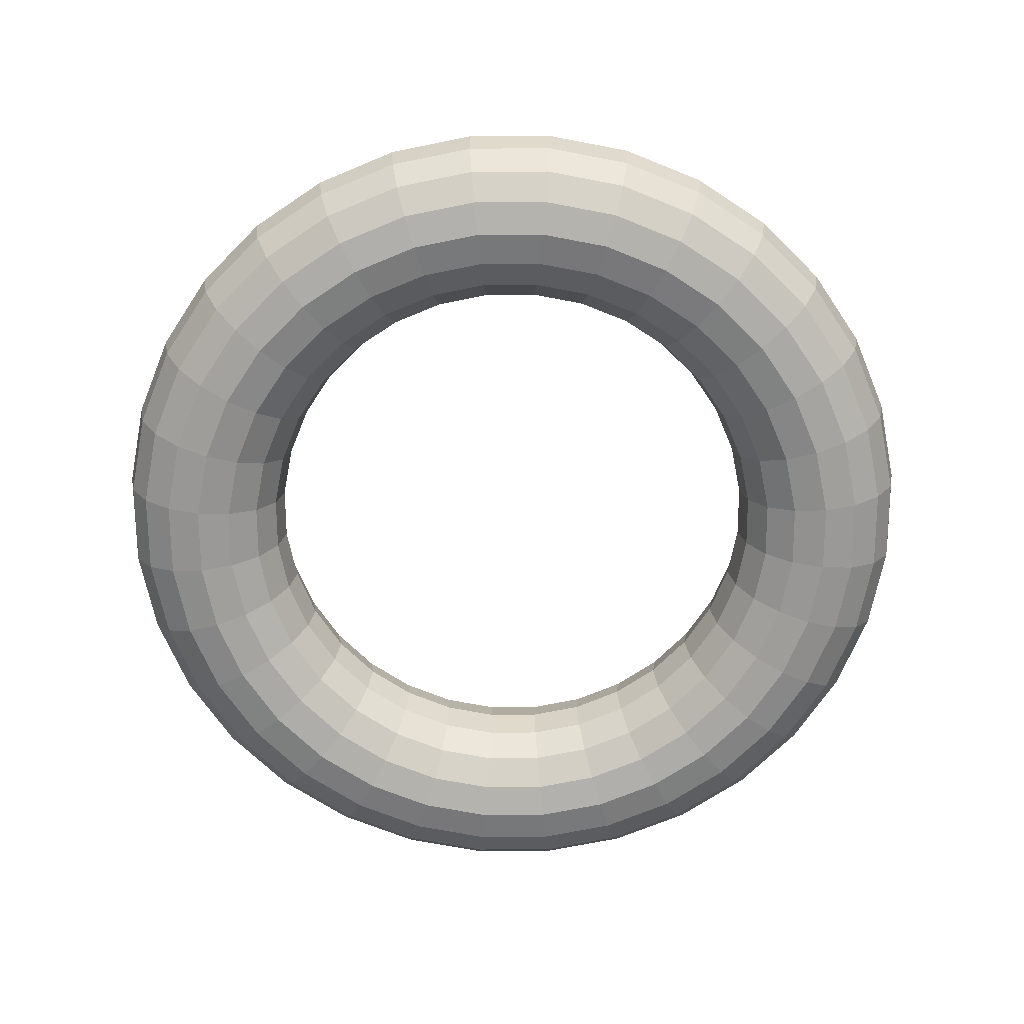
<metadata>
{"format":"obj","ext":"obj","renderer":"f3d","projection":"perspective","resolution":1024,"background":"white","views":[{"elev":-68.6,"azim":-95.3,"up":"+Y"}]}
</metadata>
<code>
o Torus
v 1.25 0 0
v 1.231 0.09567 0
v 1.177 0.1768 0
v 1.096 0.231 0
v 1 0.25 0
v 0.9043 0.231 0
v 0.8232 0.1768 0
v 0.769 0.09567 0
v 0.75 0 0
v 0.769 -0.09567 0
v 0.8232 -0.1768 0
v 0.9043 -0.231 0
v 1 -0.25 0
v 1.096 -0.231 0
v 1.177 -0.1768 0
v 1.231 -0.09567 0
v 1.226 0 -0.2439
v 1.207 0.09567 -0.2402
v 1.154 0.1768 -0.2296
v 1.075 0.231 -0.2138
v 0.9808 0.25 -0.1951
v 0.887 0.231 -0.1764
v 0.8074 0.1768 -0.1606
v 0.7543 0.09567 -0.15
v 0.7356 0 -0.1463
v 0.7543 -0.09567 -0.15
v 0.8074 -0.1768 -0.1606
v 0.887 -0.231 -0.1764
v 0.9808 -0.25 -0.1951
v 1.075 -0.231 -0.2138
v 1.154 -0.1768 -0.2296
v 1.207 -0.09567 -0.2402
v 1.155 0 -0.4784
v 1.137 0.09567 -0.4711
v 1.087 0.1768 -0.4503
v 1.012 0.231 -0.4193
v 0.9239 0.25 -0.3827
v 0.8355 0.231 -0.3461
v 0.7606 0.1768 -0.315
v 0.7105 0.09567 -0.2943
v 0.6929 0 -0.287
v 0.7105 -0.09567 -0.2943
v 0.7606 -0.1768 -0.315
v 0.8355 -0.231 -0.3461
v 0.9239 -0.25 -0.3827
v 1.012 -0.231 -0.4193
v 1.087 -0.1768 -0.4503
v 1.137 -0.09567 -0.4711
v 1.039 0 -0.6945
v 1.024 0.09567 -0.6839
v 0.9785 0.1768 -0.6538
v 0.911 0.231 -0.6087
v 0.8315 0.25 -0.5556
v 0.7519 0.231 -0.5024
v 0.6845 0.1768 -0.4574
v 0.6394 0.09567 -0.4273
v 0.6236 0 -0.4167
v 0.6394 -0.09567 -0.4273
v 0.6845 -0.1768 -0.4574
v 0.7519 -0.231 -0.5024
v 0.8315 -0.25 -0.5556
v 0.911 -0.231 -0.6087
v 0.9785 -0.1768 -0.6538
v 1.024 -0.09567 -0.6839
v 0.8839 0 -0.8839
v 0.8704 0.09567 -0.8704
v 0.8321 0.1768 -0.8321
v 0.7748 0.231 -0.7748
v 0.7071 0.25 -0.7071
v 0.6395 0.231 -0.6395
v 0.5821 0.1768 -0.5821
v 0.5438 0.09567 -0.5438
v 0.5303 0 -0.5303
v 0.5438 -0.09567 -0.5438
v 0.5821 -0.1768 -0.5821
v 0.6395 -0.231 -0.6395
v 0.7071 -0.25 -0.7071
v 0.7748 -0.231 -0.7748
v 0.8321 -0.1768 -0.8321
v 0.8704 -0.09567 -0.8704
v 0.6945 0 -1.039
v 0.6839 0.09567 -1.024
v 0.6538 0.1768 -0.9785
v 0.6087 0.231 -0.911
v 0.5556 0.25 -0.8315
v 0.5024 0.231 -0.7519
v 0.4574 0.1768 -0.6845
v 0.4273 0.09567 -0.6394
v 0.4167 0 -0.6236
v 0.4273 -0.09567 -0.6394
v 0.4574 -0.1768 -0.6845
v 0.5024 -0.231 -0.7519
v 0.5556 -0.25 -0.8315
v 0.6087 -0.231 -0.911
v 0.6538 -0.1768 -0.9785
v 0.6839 -0.09567 -1.024
v 0.4784 0 -1.155
v 0.4711 0.09567 -1.137
v 0.4503 0.1768 -1.087
v 0.4193 0.231 -1.012
v 0.3827 0.25 -0.9239
v 0.3461 0.231 -0.8355
v 0.315 0.1768 -0.7606
v 0.2943 0.09567 -0.7105
v 0.287 0 -0.6929
v 0.2943 -0.09567 -0.7105
v 0.315 -0.1768 -0.7606
v 0.3461 -0.231 -0.8355
v 0.3827 -0.25 -0.9239
v 0.4193 -0.231 -1.012
v 0.4503 -0.1768 -1.087
v 0.4711 -0.09567 -1.137
v 0.2439 0 -1.226
v 0.2402 0.09567 -1.207
v 0.2296 0.1768 -1.154
v 0.2138 0.231 -1.075
v 0.1951 0.25 -0.9808
v 0.1764 0.231 -0.887
v 0.1606 0.1768 -0.8074
v 0.15 0.09567 -0.7543
v 0.1463 0 -0.7356
v 0.15 -0.09567 -0.7543
v 0.1606 -0.1768 -0.8074
v 0.1764 -0.231 -0.887
v 0.1951 -0.25 -0.9808
v 0.2138 -0.231 -1.075
v 0.2296 -0.1768 -1.154
v 0.2402 -0.09567 -1.207
v 0 0 -1.25
v 0 0.09567 -1.231
v 0 0.1768 -1.177
v 0 0.231 -1.096
v 0 0.25 -1
v 0 0.231 -0.9043
v 0 0.1768 -0.8232
v 0 0.09567 -0.769
v 0 0 -0.75
v 0 -0.09567 -0.769
v 0 -0.1768 -0.8232
v 0 -0.231 -0.9043
v 0 -0.25 -1
v 0 -0.231 -1.096
v 0 -0.1768 -1.177
v 0 -0.09567 -1.231
v -0.2439 0 -1.226
v -0.2402 0.09567 -1.207
v -0.2296 0.1768 -1.154
v -0.2138 0.231 -1.075
v -0.1951 0.25 -0.9808
v -0.1764 0.231 -0.887
v -0.1606 0.1768 -0.8074
v -0.15 0.09567 -0.7543
v -0.1463 0 -0.7356
v -0.15 -0.09567 -0.7543
v -0.1606 -0.1768 -0.8074
v -0.1764 -0.231 -0.887
v -0.1951 -0.25 -0.9808
v -0.2138 -0.231 -1.075
v -0.2296 -0.1768 -1.154
v -0.2402 -0.09567 -1.207
v -0.4784 0 -1.155
v -0.4711 0.09567 -1.137
v -0.4503 0.1768 -1.087
v -0.4193 0.231 -1.012
v -0.3827 0.25 -0.9239
v -0.3461 0.231 -0.8355
v -0.315 0.1768 -0.7606
v -0.2943 0.09567 -0.7105
v -0.287 0 -0.6929
v -0.2943 -0.09567 -0.7105
v -0.315 -0.1768 -0.7606
v -0.3461 -0.231 -0.8355
v -0.3827 -0.25 -0.9239
v -0.4193 -0.231 -1.012
v -0.4503 -0.1768 -1.087
v -0.4711 -0.09567 -1.137
v -0.6945 0 -1.039
v -0.6839 0.09567 -1.024
v -0.6538 0.1768 -0.9785
v -0.6087 0.231 -0.911
v -0.5556 0.25 -0.8315
v -0.5024 0.231 -0.7519
v -0.4574 0.1768 -0.6845
v -0.4273 0.09567 -0.6394
v -0.4167 0 -0.6236
v -0.4273 -0.09567 -0.6394
v -0.4574 -0.1768 -0.6845
v -0.5024 -0.231 -0.7519
v -0.5556 -0.25 -0.8315
v -0.6087 -0.231 -0.911
v -0.6538 -0.1768 -0.9785
v -0.6839 -0.09567 -1.024
v -0.8839 0 -0.8839
v -0.8704 0.09567 -0.8704
v -0.8321 0.1768 -0.8321
v -0.7748 0.231 -0.7748
v -0.7071 0.25 -0.7071
v -0.6395 0.231 -0.6395
v -0.5821 0.1768 -0.5821
v -0.5438 0.09567 -0.5438
v -0.5303 0 -0.5303
v -0.5438 -0.09567 -0.5438
v -0.5821 -0.1768 -0.5821
v -0.6395 -0.231 -0.6395
v -0.7071 -0.25 -0.7071
v -0.7748 -0.231 -0.7748
v -0.8321 -0.1768 -0.8321
v -0.8704 -0.09567 -0.8704
v -1.039 0 -0.6945
v -1.024 0.09567 -0.6839
v -0.9785 0.1768 -0.6538
v -0.911 0.231 -0.6087
v -0.8315 0.25 -0.5556
v -0.7519 0.231 -0.5024
v -0.6845 0.1768 -0.4574
v -0.6394 0.09567 -0.4273
v -0.6236 0 -0.4167
v -0.6394 -0.09567 -0.4273
v -0.6845 -0.1768 -0.4574
v -0.7519 -0.231 -0.5024
v -0.8315 -0.25 -0.5556
v -0.911 -0.231 -0.6087
v -0.9785 -0.1768 -0.6538
v -1.024 -0.09567 -0.6839
v -1.155 0 -0.4784
v -1.137 0.09567 -0.4711
v -1.087 0.1768 -0.4503
v -1.012 0.231 -0.4193
v -0.9239 0.25 -0.3827
v -0.8355 0.231 -0.3461
v -0.7606 0.1768 -0.315
v -0.7105 0.09567 -0.2943
v -0.6929 0 -0.287
v -0.7105 -0.09567 -0.2943
v -0.7606 -0.1768 -0.315
v -0.8355 -0.231 -0.3461
v -0.9239 -0.25 -0.3827
v -1.012 -0.231 -0.4193
v -1.087 -0.1768 -0.4503
v -1.137 -0.09567 -0.4711
v -1.226 0 -0.2439
v -1.207 0.09567 -0.2402
v -1.154 0.1768 -0.2296
v -1.075 0.231 -0.2138
v -0.9808 0.25 -0.1951
v -0.887 0.231 -0.1764
v -0.8074 0.1768 -0.1606
v -0.7543 0.09567 -0.15
v -0.7356 0 -0.1463
v -0.7543 -0.09567 -0.15
v -0.8074 -0.1768 -0.1606
v -0.887 -0.231 -0.1764
v -0.9808 -0.25 -0.1951
v -1.075 -0.231 -0.2138
v -1.154 -0.1768 -0.2296
v -1.207 -0.09567 -0.2402
v -1.25 0 -0
v -1.231 0.09567 -0
v -1.177 0.1768 -0
v -1.096 0.231 -0
v -1 0.25 -0
v -0.9043 0.231 -0
v -0.8232 0.1768 -0
v -0.769 0.09567 -0
v -0.75 0 -0
v -0.769 -0.09567 -0
v -0.8232 -0.1768 -0
v -0.9043 -0.231 -0
v -1 -0.25 -0
v -1.096 -0.231 -0
v -1.177 -0.1768 -0
v -1.231 -0.09567 -0
v -1.226 0 0.2439
v -1.207 0.09567 0.2402
v -1.154 0.1768 0.2296
v -1.075 0.231 0.2138
v -0.9808 0.25 0.1951
v -0.887 0.231 0.1764
v -0.8074 0.1768 0.1606
v -0.7543 0.09567 0.15
v -0.7356 0 0.1463
v -0.7543 -0.09567 0.15
v -0.8074 -0.1768 0.1606
v -0.887 -0.231 0.1764
v -0.9808 -0.25 0.1951
v -1.075 -0.231 0.2138
v -1.154 -0.1768 0.2296
v -1.207 -0.09567 0.2402
v -1.155 0 0.4784
v -1.137 0.09567 0.4711
v -1.087 0.1768 0.4503
v -1.012 0.231 0.4193
v -0.9239 0.25 0.3827
v -0.8355 0.231 0.3461
v -0.7606 0.1768 0.315
v -0.7105 0.09567 0.2943
v -0.6929 0 0.287
v -0.7105 -0.09567 0.2943
v -0.7606 -0.1768 0.315
v -0.8355 -0.231 0.3461
v -0.9239 -0.25 0.3827
v -1.012 -0.231 0.4193
v -1.087 -0.1768 0.4503
v -1.137 -0.09567 0.4711
v -1.039 0 0.6945
v -1.024 0.09567 0.6839
v -0.9785 0.1768 0.6538
v -0.911 0.231 0.6087
v -0.8315 0.25 0.5556
v -0.7519 0.231 0.5024
v -0.6845 0.1768 0.4574
v -0.6394 0.09567 0.4273
v -0.6236 0 0.4167
v -0.6394 -0.09567 0.4273
v -0.6845 -0.1768 0.4574
v -0.7519 -0.231 0.5024
v -0.8315 -0.25 0.5556
v -0.911 -0.231 0.6087
v -0.9785 -0.1768 0.6538
v -1.024 -0.09567 0.6839
v -0.8839 0 0.8839
v -0.8704 0.09567 0.8704
v -0.8321 0.1768 0.8321
v -0.7748 0.231 0.7748
v -0.7071 0.25 0.7071
v -0.6395 0.231 0.6395
v -0.5821 0.1768 0.5821
v -0.5438 0.09567 0.5438
v -0.5303 0 0.5303
v -0.5438 -0.09567 0.5438
v -0.5821 -0.1768 0.5821
v -0.6395 -0.231 0.6395
v -0.7071 -0.25 0.7071
v -0.7748 -0.231 0.7748
v -0.8321 -0.1768 0.8321
v -0.8704 -0.09567 0.8704
v -0.6945 0 1.039
v -0.6839 0.09567 1.024
v -0.6538 0.1768 0.9785
v -0.6087 0.231 0.911
v -0.5556 0.25 0.8315
v -0.5024 0.231 0.7519
v -0.4574 0.1768 0.6845
v -0.4273 0.09567 0.6394
v -0.4167 0 0.6236
v -0.4273 -0.09567 0.6394
v -0.4574 -0.1768 0.6845
v -0.5024 -0.231 0.7519
v -0.5556 -0.25 0.8315
v -0.6087 -0.231 0.911
v -0.6538 -0.1768 0.9785
v -0.6839 -0.09567 1.024
v -0.4784 0 1.155
v -0.4711 0.09567 1.137
v -0.4503 0.1768 1.087
v -0.4193 0.231 1.012
v -0.3827 0.25 0.9239
v -0.3461 0.231 0.8355
v -0.315 0.1768 0.7606
v -0.2943 0.09567 0.7105
v -0.287 0 0.6929
v -0.2943 -0.09567 0.7105
v -0.315 -0.1768 0.7606
v -0.3461 -0.231 0.8355
v -0.3827 -0.25 0.9239
v -0.4193 -0.231 1.012
v -0.4503 -0.1768 1.087
v -0.4711 -0.09567 1.137
v -0.2439 0 1.226
v -0.2402 0.09567 1.207
v -0.2296 0.1768 1.154
v -0.2138 0.231 1.075
v -0.1951 0.25 0.9808
v -0.1764 0.231 0.887
v -0.1606 0.1768 0.8074
v -0.15 0.09567 0.7543
v -0.1463 0 0.7356
v -0.15 -0.09567 0.7543
v -0.1606 -0.1768 0.8074
v -0.1764 -0.231 0.887
v -0.1951 -0.25 0.9808
v -0.2138 -0.231 1.075
v -0.2296 -0.1768 1.154
v -0.2402 -0.09567 1.207
v 0 0 1.25
v 0 0.09567 1.231
v 0 0.1768 1.177
v 0 0.231 1.096
v 0 0.25 1
v 0 0.231 0.9043
v 0 0.1768 0.8232
v 0 0.09567 0.769
v 0 0 0.75
v 0 -0.09567 0.769
v 0 -0.1768 0.8232
v 0 -0.231 0.9043
v 0 -0.25 1
v 0 -0.231 1.096
v 0 -0.1768 1.177
v 0 -0.09567 1.231
v 0.2439 0 1.226
v 0.2402 0.09567 1.207
v 0.2296 0.1768 1.154
v 0.2138 0.231 1.075
v 0.1951 0.25 0.9808
v 0.1764 0.231 0.887
v 0.1606 0.1768 0.8074
v 0.15 0.09567 0.7543
v 0.1463 0 0.7356
v 0.15 -0.09567 0.7543
v 0.1606 -0.1768 0.8074
v 0.1764 -0.231 0.887
v 0.1951 -0.25 0.9808
v 0.2138 -0.231 1.075
v 0.2296 -0.1768 1.154
v 0.2402 -0.09567 1.207
v 0.4784 0 1.155
v 0.4711 0.09567 1.137
v 0.4503 0.1768 1.087
v 0.4193 0.231 1.012
v 0.3827 0.25 0.9239
v 0.3461 0.231 0.8355
v 0.315 0.1768 0.7606
v 0.2943 0.09567 0.7105
v 0.287 0 0.6929
v 0.2943 -0.09567 0.7105
v 0.315 -0.1768 0.7606
v 0.3461 -0.231 0.8355
v 0.3827 -0.25 0.9239
v 0.4193 -0.231 1.012
v 0.4503 -0.1768 1.087
v 0.4711 -0.09567 1.137
v 0.6945 0 1.039
v 0.6839 0.09567 1.024
v 0.6538 0.1768 0.9785
v 0.6087 0.231 0.911
v 0.5556 0.25 0.8315
v 0.5024 0.231 0.7519
v 0.4574 0.1768 0.6845
v 0.4273 0.09567 0.6394
v 0.4167 0 0.6236
v 0.4273 -0.09567 0.6394
v 0.4574 -0.1768 0.6845
v 0.5024 -0.231 0.7519
v 0.5556 -0.25 0.8315
v 0.6087 -0.231 0.911
v 0.6538 -0.1768 0.9785
v 0.6839 -0.09567 1.024
v 0.8839 0 0.8839
v 0.8704 0.09567 0.8704
v 0.8321 0.1768 0.8321
v 0.7748 0.231 0.7748
v 0.7071 0.25 0.7071
v 0.6395 0.231 0.6395
v 0.5821 0.1768 0.5821
v 0.5438 0.09567 0.5438
v 0.5303 0 0.5303
v 0.5438 -0.09567 0.5438
v 0.5821 -0.1768 0.5821
v 0.6395 -0.231 0.6395
v 0.7071 -0.25 0.7071
v 0.7748 -0.231 0.7748
v 0.8321 -0.1768 0.8321
v 0.8704 -0.09567 0.8704
v 1.039 0 0.6945
v 1.024 0.09567 0.6839
v 0.9785 0.1768 0.6538
v 0.911 0.231 0.6087
v 0.8315 0.25 0.5556
v 0.7519 0.231 0.5024
v 0.6845 0.1768 0.4574
v 0.6394 0.09567 0.4273
v 0.6236 0 0.4167
v 0.6394 -0.09567 0.4273
v 0.6845 -0.1768 0.4574
v 0.7519 -0.231 0.5024
v 0.8315 -0.25 0.5556
v 0.911 -0.231 0.6087
v 0.9785 -0.1768 0.6538
v 1.024 -0.09567 0.6839
v 1.155 0 0.4784
v 1.137 0.09567 0.4711
v 1.087 0.1768 0.4503
v 1.012 0.231 0.4193
v 0.9239 0.25 0.3827
v 0.8355 0.231 0.3461
v 0.7606 0.1768 0.315
v 0.7105 0.09567 0.2943
v 0.6929 0 0.287
v 0.7105 -0.09567 0.2943
v 0.7606 -0.1768 0.315
v 0.8355 -0.231 0.3461
v 0.9239 -0.25 0.3827
v 1.012 -0.231 0.4193
v 1.087 -0.1768 0.4503
v 1.137 -0.09567 0.4711
v 1.226 0 0.2439
v 1.207 0.09567 0.2402
v 1.154 0.1768 0.2296
v 1.075 0.231 0.2138
v 0.9808 0.25 0.1951
v 0.887 0.231 0.1764
v 0.8074 0.1768 0.1606
v 0.7543 0.09567 0.15
v 0.7356 0 0.1463
v 0.7543 -0.09567 0.15
v 0.8074 -0.1768 0.1606
v 0.887 -0.231 0.1764
v 0.9808 -0.25 0.1951
v 1.075 -0.231 0.2138
v 1.154 -0.1768 0.2296
v 1.207 -0.09567 0.2402
f 1 17 18 2
f 2 18 19 3
f 3 19 20 4
f 4 20 21 5
f 5 21 22 6
f 6 22 23 7
f 7 23 24 8
f 8 24 25 9
f 9 25 26 10
f 10 26 27 11
f 11 27 28 12
f 12 28 29 13
f 13 29 30 14
f 14 30 31 15
f 15 31 32 16
f 16 32 17 1
f 17 33 34 18
f 18 34 35 19
f 19 35 36 20
f 20 36 37 21
f 21 37 38 22
f 22 38 39 23
f 23 39 40 24
f 24 40 41 25
f 25 41 42 26
f 26 42 43 27
f 27 43 44 28
f 28 44 45 29
f 29 45 46 30
f 30 46 47 31
f 31 47 48 32
f 32 48 33 17
f 33 49 50 34
f 34 50 51 35
f 35 51 52 36
f 36 52 53 37
f 37 53 54 38
f 38 54 55 39
f 39 55 56 40
f 40 56 57 41
f 41 57 58 42
f 42 58 59 43
f 43 59 60 44
f 44 60 61 45
f 45 61 62 46
f 46 62 63 47
f 47 63 64 48
f 48 64 49 33
f 49 65 66 50
f 50 66 67 51
f 51 67 68 52
f 52 68 69 53
f 53 69 70 54
f 54 70 71 55
f 55 71 72 56
f 56 72 73 57
f 57 73 74 58
f 58 74 75 59
f 59 75 76 60
f 60 76 77 61
f 61 77 78 62
f 62 78 79 63
f 63 79 80 64
f 64 80 65 49
f 65 81 82 66
f 66 82 83 67
f 67 83 84 68
f 68 84 85 69
f 69 85 86 70
f 70 86 87 71
f 71 87 88 72
f 72 88 89 73
f 73 89 90 74
f 74 90 91 75
f 75 91 92 76
f 76 92 93 77
f 77 93 94 78
f 78 94 95 79
f 79 95 96 80
f 80 96 81 65
f 81 97 98 82
f 82 98 99 83
f 83 99 100 84
f 84 100 101 85
f 85 101 102 86
f 86 102 103 87
f 87 103 104 88
f 88 104 105 89
f 89 105 106 90
f 90 106 107 91
f 91 107 108 92
f 92 108 109 93
f 93 109 110 94
f 94 110 111 95
f 95 111 112 96
f 96 112 97 81
f 97 113 114 98
f 98 114 115 99
f 99 115 116 100
f 100 116 117 101
f 101 117 118 102
f 102 118 119 103
f 103 119 120 104
f 104 120 121 105
f 105 121 122 106
f 106 122 123 107
f 107 123 124 108
f 108 124 125 109
f 109 125 126 110
f 110 126 127 111
f 111 127 128 112
f 112 128 113 97
f 113 129 130 114
f 114 130 131 115
f 115 131 132 116
f 116 132 133 117
f 117 133 134 118
f 118 134 135 119
f 119 135 136 120
f 120 136 137 121
f 121 137 138 122
f 122 138 139 123
f 123 139 140 124
f 124 140 141 125
f 125 141 142 126
f 126 142 143 127
f 127 143 144 128
f 128 144 129 113
f 129 145 146 130
f 130 146 147 131
f 131 147 148 132
f 132 148 149 133
f 133 149 150 134
f 134 150 151 135
f 135 151 152 136
f 136 152 153 137
f 137 153 154 138
f 138 154 155 139
f 139 155 156 140
f 140 156 157 141
f 141 157 158 142
f 142 158 159 143
f 143 159 160 144
f 144 160 145 129
f 145 161 162 146
f 146 162 163 147
f 147 163 164 148
f 148 164 165 149
f 149 165 166 150
f 150 166 167 151
f 151 167 168 152
f 152 168 169 153
f 153 169 170 154
f 154 170 171 155
f 155 171 172 156
f 156 172 173 157
f 157 173 174 158
f 158 174 175 159
f 159 175 176 160
f 160 176 161 145
f 161 177 178 162
f 162 178 179 163
f 163 179 180 164
f 164 180 181 165
f 165 181 182 166
f 166 182 183 167
f 167 183 184 168
f 168 184 185 169
f 169 185 186 170
f 170 186 187 171
f 171 187 188 172
f 172 188 189 173
f 173 189 190 174
f 174 190 191 175
f 175 191 192 176
f 176 192 177 161
f 177 193 194 178
f 178 194 195 179
f 179 195 196 180
f 180 196 197 181
f 181 197 198 182
f 182 198 199 183
f 183 199 200 184
f 184 200 201 185
f 185 201 202 186
f 186 202 203 187
f 187 203 204 188
f 188 204 205 189
f 189 205 206 190
f 190 206 207 191
f 191 207 208 192
f 192 208 193 177
f 193 209 210 194
f 194 210 211 195
f 195 211 212 196
f 196 212 213 197
f 197 213 214 198
f 198 214 215 199
f 199 215 216 200
f 200 216 217 201
f 201 217 218 202
f 202 218 219 203
f 203 219 220 204
f 204 220 221 205
f 205 221 222 206
f 206 222 223 207
f 207 223 224 208
f 208 224 209 193
f 209 225 226 210
f 210 226 227 211
f 211 227 228 212
f 212 228 229 213
f 213 229 230 214
f 214 230 231 215
f 215 231 232 216
f 216 232 233 217
f 217 233 234 218
f 218 234 235 219
f 219 235 236 220
f 220 236 237 221
f 221 237 238 222
f 222 238 239 223
f 223 239 240 224
f 224 240 225 209
f 225 241 242 226
f 226 242 243 227
f 227 243 244 228
f 228 244 245 229
f 229 245 246 230
f 230 246 247 231
f 231 247 248 232
f 232 248 249 233
f 233 249 250 234
f 234 250 251 235
f 235 251 252 236
f 236 252 253 237
f 237 253 254 238
f 238 254 255 239
f 239 255 256 240
f 240 256 241 225
f 241 257 258 242
f 242 258 259 243
f 243 259 260 244
f 244 260 261 245
f 245 261 262 246
f 246 262 263 247
f 247 263 264 248
f 248 264 265 249
f 249 265 266 250
f 250 266 267 251
f 251 267 268 252
f 252 268 269 253
f 253 269 270 254
f 254 270 271 255
f 255 271 272 256
f 256 272 257 241
f 257 273 274 258
f 258 274 275 259
f 259 275 276 260
f 260 276 277 261
f 261 277 278 262
f 262 278 279 263
f 263 279 280 264
f 264 280 281 265
f 265 281 282 266
f 266 282 283 267
f 267 283 284 268
f 268 284 285 269
f 269 285 286 270
f 270 286 287 271
f 271 287 288 272
f 272 288 273 257
f 273 289 290 274
f 274 290 291 275
f 275 291 292 276
f 276 292 293 277
f 277 293 294 278
f 278 294 295 279
f 279 295 296 280
f 280 296 297 281
f 281 297 298 282
f 282 298 299 283
f 283 299 300 284
f 284 300 301 285
f 285 301 302 286
f 286 302 303 287
f 287 303 304 288
f 288 304 289 273
f 289 305 306 290
f 290 306 307 291
f 291 307 308 292
f 292 308 309 293
f 293 309 310 294
f 294 310 311 295
f 295 311 312 296
f 296 312 313 297
f 297 313 314 298
f 298 314 315 299
f 299 315 316 300
f 300 316 317 301
f 301 317 318 302
f 302 318 319 303
f 303 319 320 304
f 304 320 305 289
f 305 321 322 306
f 306 322 323 307
f 307 323 324 308
f 308 324 325 309
f 309 325 326 310
f 310 326 327 311
f 311 327 328 312
f 312 328 329 313
f 313 329 330 314
f 314 330 331 315
f 315 331 332 316
f 316 332 333 317
f 317 333 334 318
f 318 334 335 319
f 319 335 336 320
f 320 336 321 305
f 321 337 338 322
f 322 338 339 323
f 323 339 340 324
f 324 340 341 325
f 325 341 342 326
f 326 342 343 327
f 327 343 344 328
f 328 344 345 329
f 329 345 346 330
f 330 346 347 331
f 331 347 348 332
f 332 348 349 333
f 333 349 350 334
f 334 350 351 335
f 335 351 352 336
f 336 352 337 321
f 337 353 354 338
f 338 354 355 339
f 339 355 356 340
f 340 356 357 341
f 341 357 358 342
f 342 358 359 343
f 343 359 360 344
f 344 360 361 345
f 345 361 362 346
f 346 362 363 347
f 347 363 364 348
f 348 364 365 349
f 349 365 366 350
f 350 366 367 351
f 351 367 368 352
f 352 368 353 337
f 353 369 370 354
f 354 370 371 355
f 355 371 372 356
f 356 372 373 357
f 357 373 374 358
f 358 374 375 359
f 359 375 376 360
f 360 376 377 361
f 361 377 378 362
f 362 378 379 363
f 363 379 380 364
f 364 380 381 365
f 365 381 382 366
f 366 382 383 367
f 367 383 384 368
f 368 384 369 353
f 369 385 386 370
f 370 386 387 371
f 371 387 388 372
f 372 388 389 373
f 373 389 390 374
f 374 390 391 375
f 375 391 392 376
f 376 392 393 377
f 377 393 394 378
f 378 394 395 379
f 379 395 396 380
f 380 396 397 381
f 381 397 398 382
f 382 398 399 383
f 383 399 400 384
f 384 400 385 369
f 385 401 402 386
f 386 402 403 387
f 387 403 404 388
f 388 404 405 389
f 389 405 406 390
f 390 406 407 391
f 391 407 408 392
f 392 408 409 393
f 393 409 410 394
f 394 410 411 395
f 395 411 412 396
f 396 412 413 397
f 397 413 414 398
f 398 414 415 399
f 399 415 416 400
f 400 416 401 385
f 401 417 418 402
f 402 418 419 403
f 403 419 420 404
f 404 420 421 405
f 405 421 422 406
f 406 422 423 407
f 407 423 424 408
f 408 424 425 409
f 409 425 426 410
f 410 426 427 411
f 411 427 428 412
f 412 428 429 413
f 413 429 430 414
f 414 430 431 415
f 415 431 432 416
f 416 432 417 401
f 417 433 434 418
f 418 434 435 419
f 419 435 436 420
f 420 436 437 421
f 421 437 438 422
f 422 438 439 423
f 423 439 440 424
f 424 440 441 425
f 425 441 442 426
f 426 442 443 427
f 427 443 444 428
f 428 444 445 429
f 429 445 446 430
f 430 446 447 431
f 431 447 448 432
f 432 448 433 417
f 433 449 450 434
f 434 450 451 435
f 435 451 452 436
f 436 452 453 437
f 437 453 454 438
f 438 454 455 439
f 439 455 456 440
f 440 456 457 441
f 441 457 458 442
f 442 458 459 443
f 443 459 460 444
f 444 460 461 445
f 445 461 462 446
f 446 462 463 447
f 447 463 464 448
f 448 464 449 433
f 449 465 466 450
f 450 466 467 451
f 451 467 468 452
f 452 468 469 453
f 453 469 470 454
f 454 470 471 455
f 455 471 472 456
f 456 472 473 457
f 457 473 474 458
f 458 474 475 459
f 459 475 476 460
f 460 476 477 461
f 461 477 478 462
f 462 478 479 463
f 463 479 480 464
f 464 480 465 449
f 465 481 482 466
f 466 482 483 467
f 467 483 484 468
f 468 484 485 469
f 469 485 486 470
f 470 486 487 471
f 471 487 488 472
f 472 488 489 473
f 473 489 490 474
f 474 490 491 475
f 475 491 492 476
f 476 492 493 477
f 477 493 494 478
f 478 494 495 479
f 479 495 496 480
f 480 496 481 465
f 481 497 498 482
f 482 498 499 483
f 483 499 500 484
f 484 500 501 485
f 485 501 502 486
f 486 502 503 487
f 487 503 504 488
f 488 504 505 489
f 489 505 506 490
f 490 506 507 491
f 491 507 508 492
f 492 508 509 493
f 493 509 510 494
f 494 510 511 495
f 495 511 512 496
f 496 512 497 481
f 497 1 2 498
f 498 2 3 499
f 499 3 4 500
f 500 4 5 501
f 501 5 6 502
f 502 6 7 503
f 503 7 8 504
f 504 8 9 505
f 505 9 10 506
f 506 10 11 507
f 507 11 12 508
f 508 12 13 509
f 509 13 14 510
f 510 14 15 511
f 511 15 16 512
f 512 16 1 497

</code>
